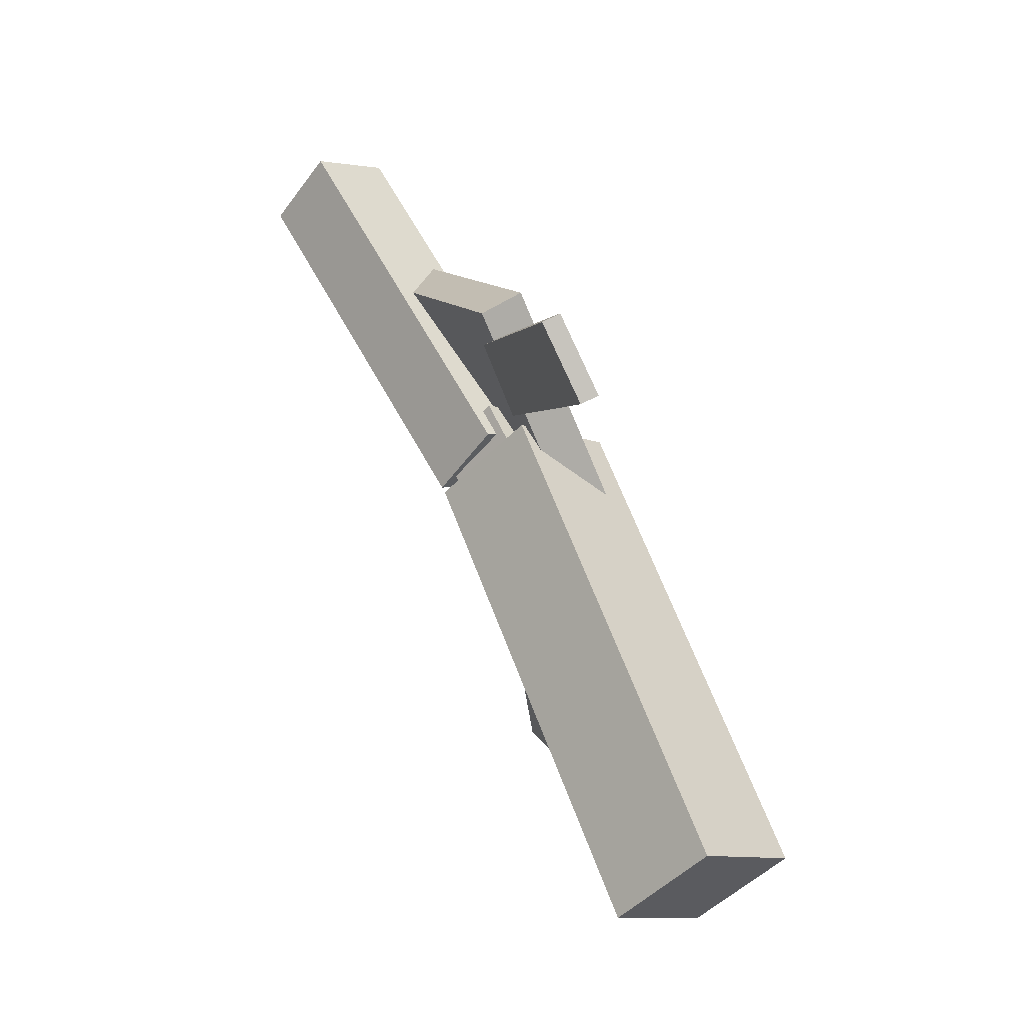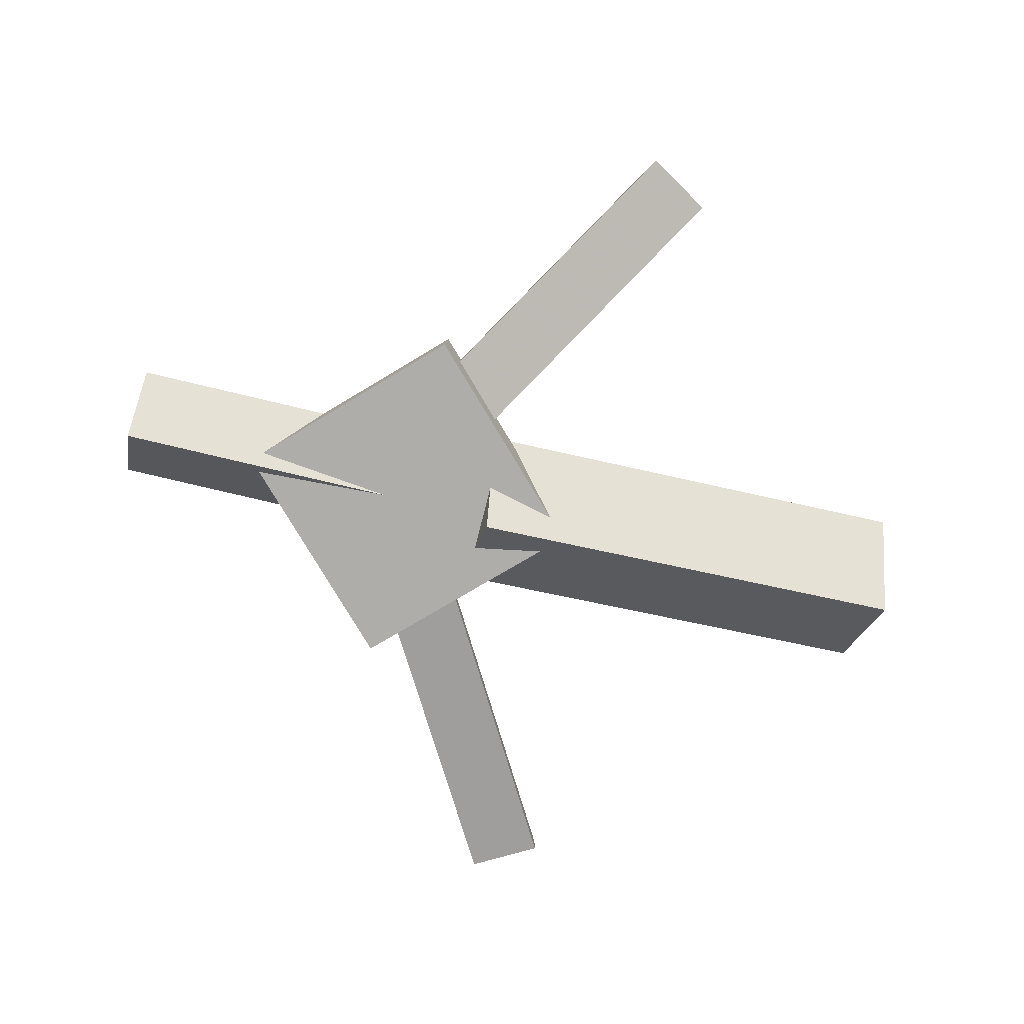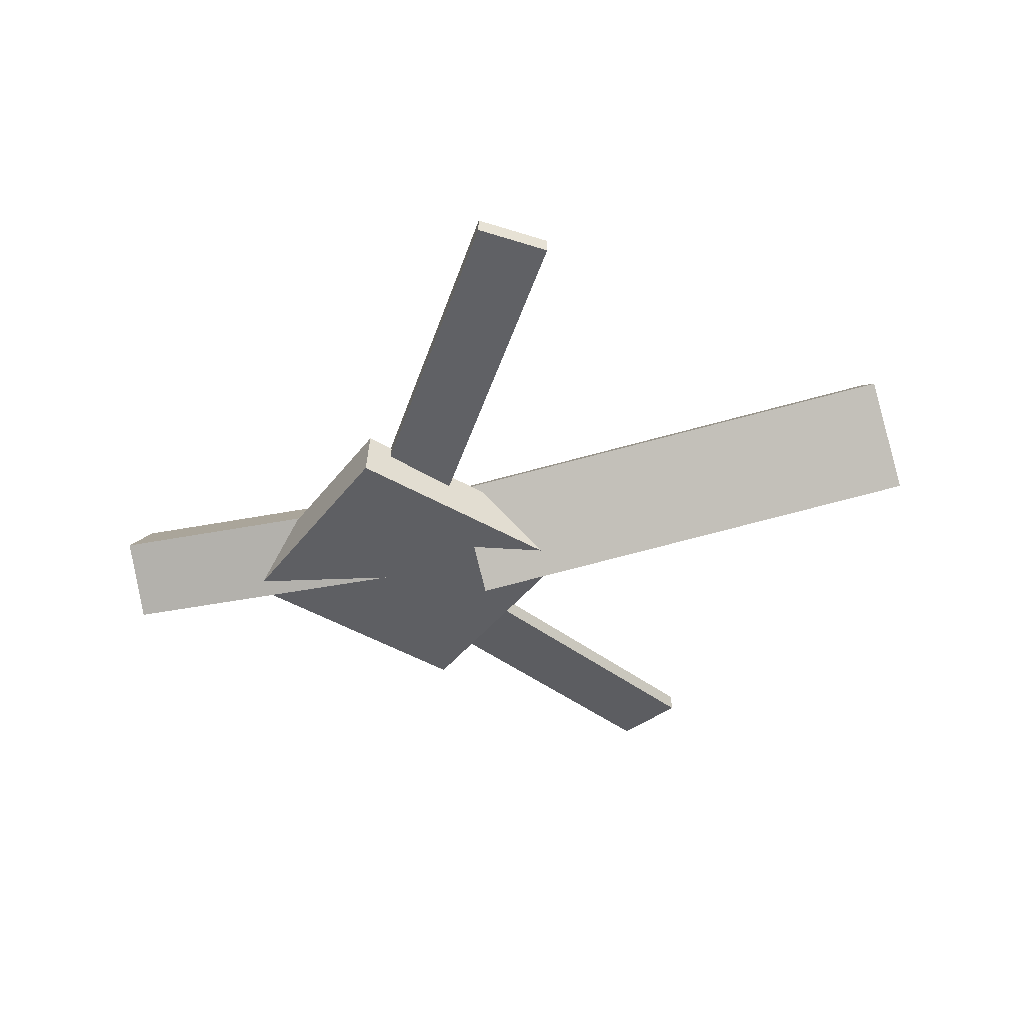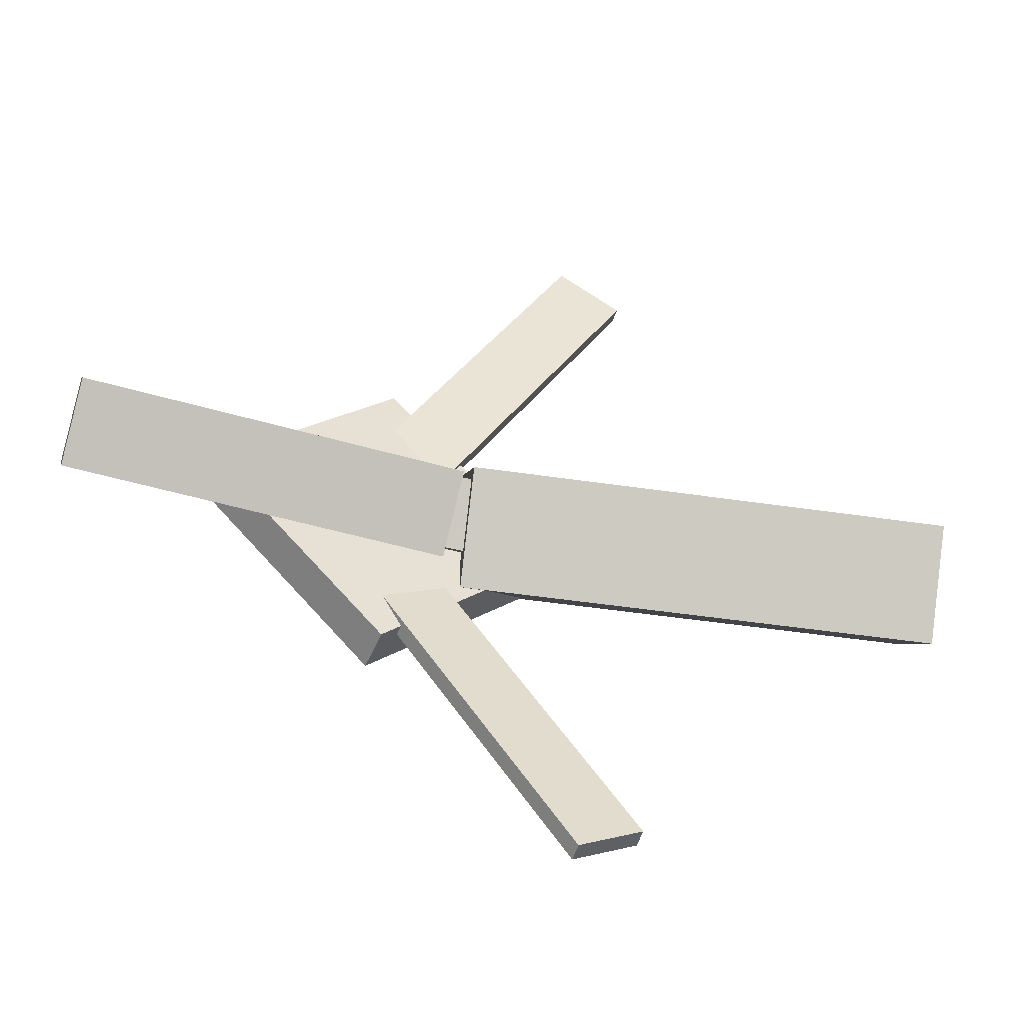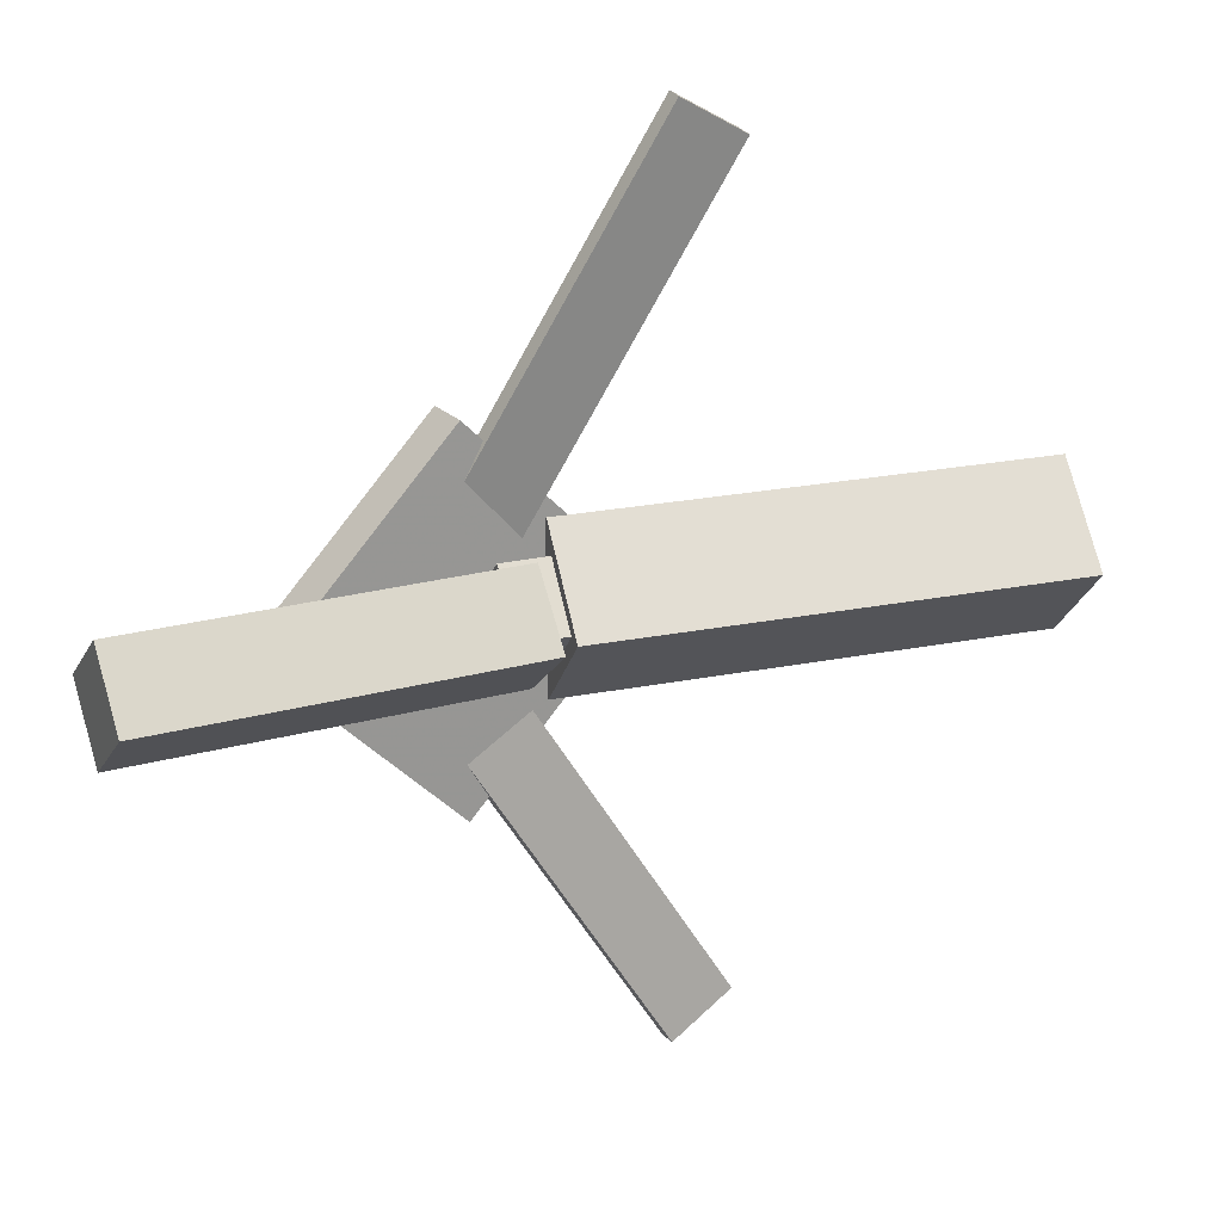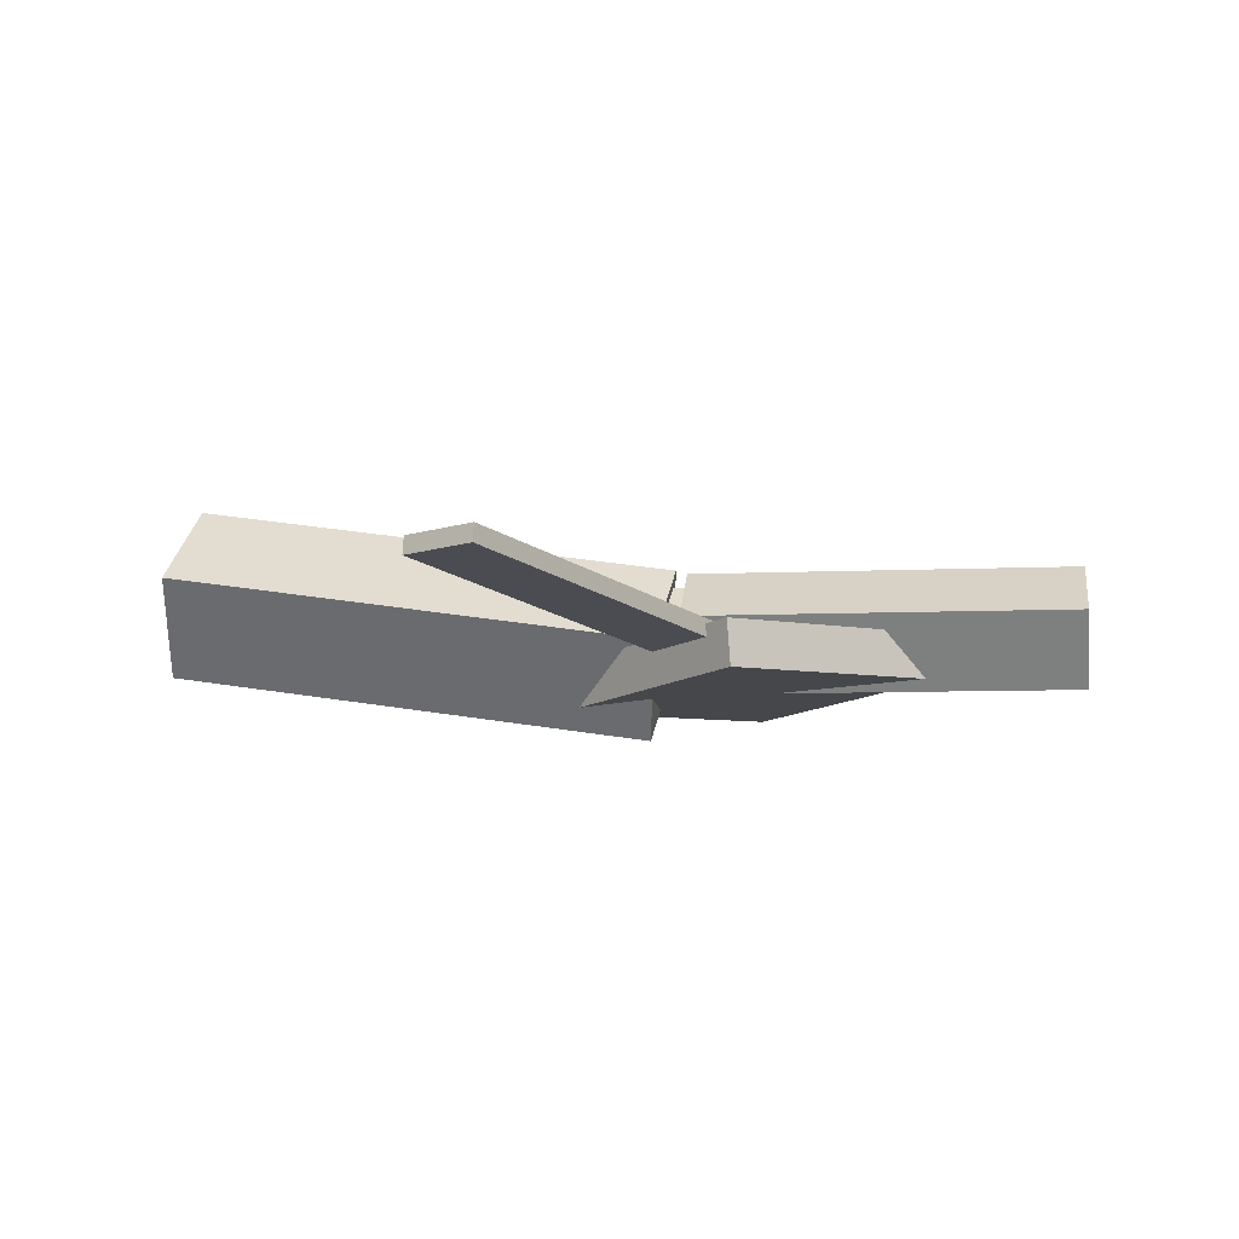
<metadata>
{"format":"obj","ext":"obj","renderer":"f3d","projection":"perspective","resolution":1024,"background":"white","views":[{"elev":61.5,"azim":-118.7,"up":"+Z"},{"elev":-76.7,"azim":166.2,"up":"+Y"},{"elev":-42.4,"azim":-167.7,"up":"+Y"},{"elev":-49.3,"azim":161.9,"up":"+Z"},{"elev":22.3,"azim":153.0,"up":"+Z"},{"elev":-10.3,"azim":7.8,"up":"+Y"}]}
</metadata>
<code>
v 0.02626 -0.04814 -0.06513
v 0.01735 -0.1104 -0.001248
v -0.3342 0.005792 -0.06278
v -0.3431 -0.05651 0.001101
v 0.03622 0.01564 -0.001542
v 0.02731 -0.04667 0.06234
v -0.3243 0.06957 0.0008073
v -0.3332 0.00727 0.06469
f 1.0 7.0 5.0
f 1.0 3.0 7.0
f 1.0 4.0 3.0
f 1.0 2.0 4.0
f 3.0 8.0 7.0
f 3.0 4.0 8.0
f 5.0 7.0 8.0
f 5.0 8.0 6.0
f 1.0 5.0 6.0
f 1.0 6.0 2.0
f 2.0 6.0 8.0
f 2.0 8.0 4.0
v -0.05041 -0.03078 0.3307
v -0.04989 -0.01788 0.3295
v -0.1006 -0.03145 0.3019
v -0.1001 -0.01855 0.3007
v 0.1032 -0.06233 0.06353
v 0.1037 -0.04943 0.06231
v 0.05295 -0.06301 0.03473
v 0.05347 -0.0501 0.03351
f 9.0 15.0 13.0
f 9.0 11.0 15.0
f 9.0 12.0 11.0
f 9.0 10.0 12.0
f 11.0 16.0 15.0
f 11.0 12.0 16.0
f 13.0 15.0 16.0
f 13.0 16.0 14.0
f 9.0 13.0 14.0
f 9.0 14.0 10.0
f 10.0 14.0 16.0
f 10.0 16.0 12.0
v -0.2963 -0.05494 -0.003068
v 0.06381 -0.07776 0.001933
v -0.2944 -0.01655 0.03525
v 0.06571 -0.03937 0.04025
v -0.2932 -0.01536 -0.04288
v 0.06687 -0.03818 -0.03788
v -0.2913 0.02303 -0.004561
v 0.06877 0.0002139 0.0004401
f 17.0 23.0 21.0
f 17.0 19.0 23.0
f 17.0 20.0 19.0
f 17.0 18.0 20.0
f 19.0 24.0 23.0
f 19.0 20.0 24.0
f 21.0 23.0 24.0
f 21.0 24.0 22.0
f 17.0 21.0 22.0
f 17.0 22.0 18.0
f 18.0 22.0 24.0
f 18.0 24.0 20.0
v 0.3322 -0.03914 -0.04772
v 0.0436 -0.0366 -0.04929
v 0.3324 0.01155 -0.006069
v 0.04382 0.01409 -0.007634
v 0.3316 -0.07953 0.001432
v 0.04298 -0.07699 -0.0001329
v 0.3318 -0.02884 0.04309
v 0.0432 -0.0263 0.04152
f 25.0 31.0 29.0
f 25.0 27.0 31.0
f 25.0 28.0 27.0
f 25.0 26.0 28.0
f 27.0 32.0 31.0
f 27.0 28.0 32.0
f 29.0 31.0 32.0
f 29.0 32.0 30.0
f 25.0 29.0 30.0
f 25.0 30.0 26.0
f 26.0 30.0 32.0
f 26.0 32.0 28.0
v 0.08779 -0.07851 -0.1392
v 0.2256 -0.06958 -0.0009517
v -0.04932 -0.08814 -0.001799
v 0.08852 -0.0792 0.1364
v 0.08551 -0.04475 -0.1391
v 0.2233 -0.03581 -0.0008615
v -0.0516 -0.05437 -0.001709
v 0.08624 -0.04544 0.1365
f 33.0 39.0 37.0
f 33.0 35.0 39.0
f 33.0 36.0 35.0
f 33.0 34.0 36.0
f 35.0 40.0 39.0
f 35.0 36.0 40.0
f 37.0 39.0 40.0
f 37.0 40.0 38.0
f 33.0 37.0 38.0
f 33.0 38.0 34.0
f 34.0 38.0 40.0
f 34.0 40.0 36.0
v 0.1036 -0.06143 -0.07089
v 0.05535 -0.0649 -0.04234
v -0.05048 -0.02941 -0.3274
v -0.09873 -0.03288 -0.2988
v 0.1036 -0.04835 -0.06927
v 0.05537 -0.05182 -0.04072
v -0.05046 -0.01633 -0.3258
v -0.09871 -0.0198 -0.2972
f 41.0 47.0 45.0
f 41.0 43.0 47.0
f 41.0 44.0 43.0
f 41.0 42.0 44.0
f 43.0 48.0 47.0
f 43.0 44.0 48.0
f 45.0 47.0 48.0
f 45.0 48.0 46.0
f 41.0 45.0 46.0
f 41.0 46.0 42.0
f 42.0 46.0 48.0
f 42.0 48.0 44.0

</code>
